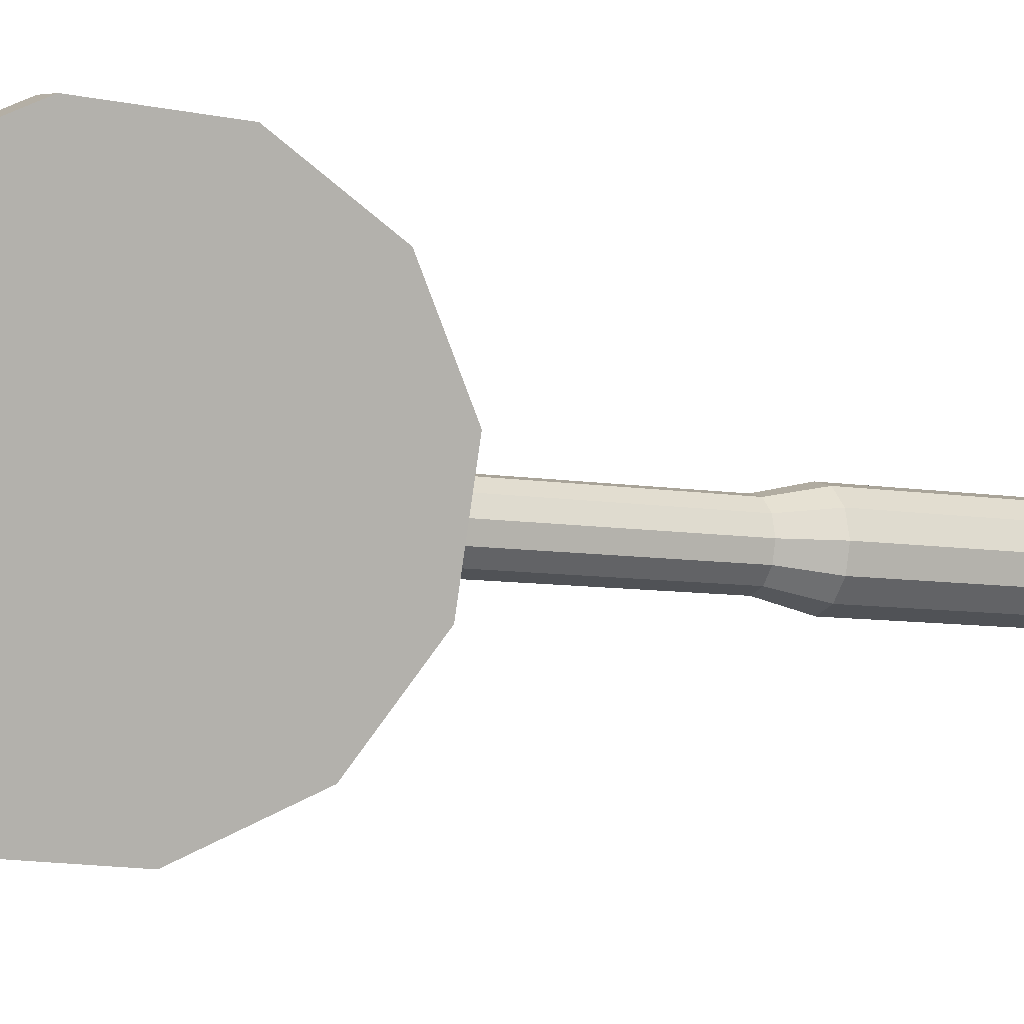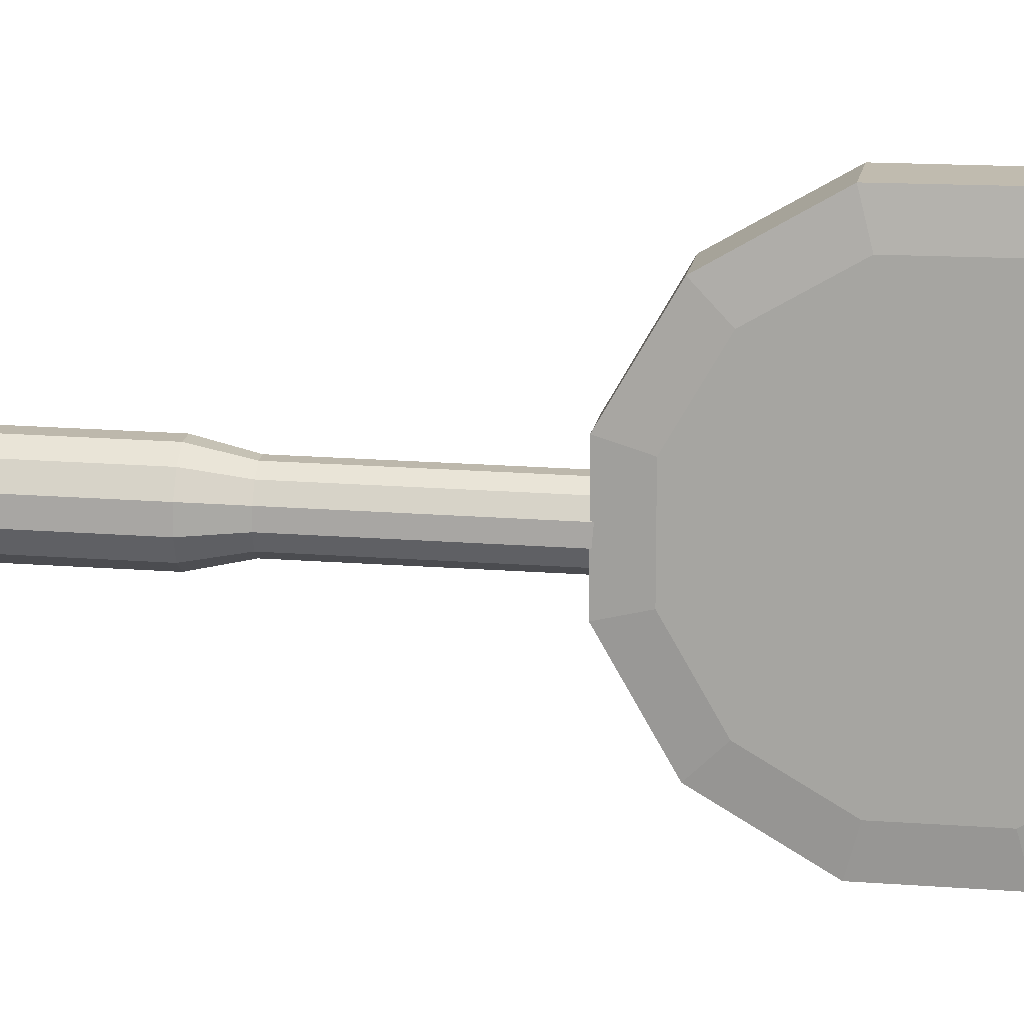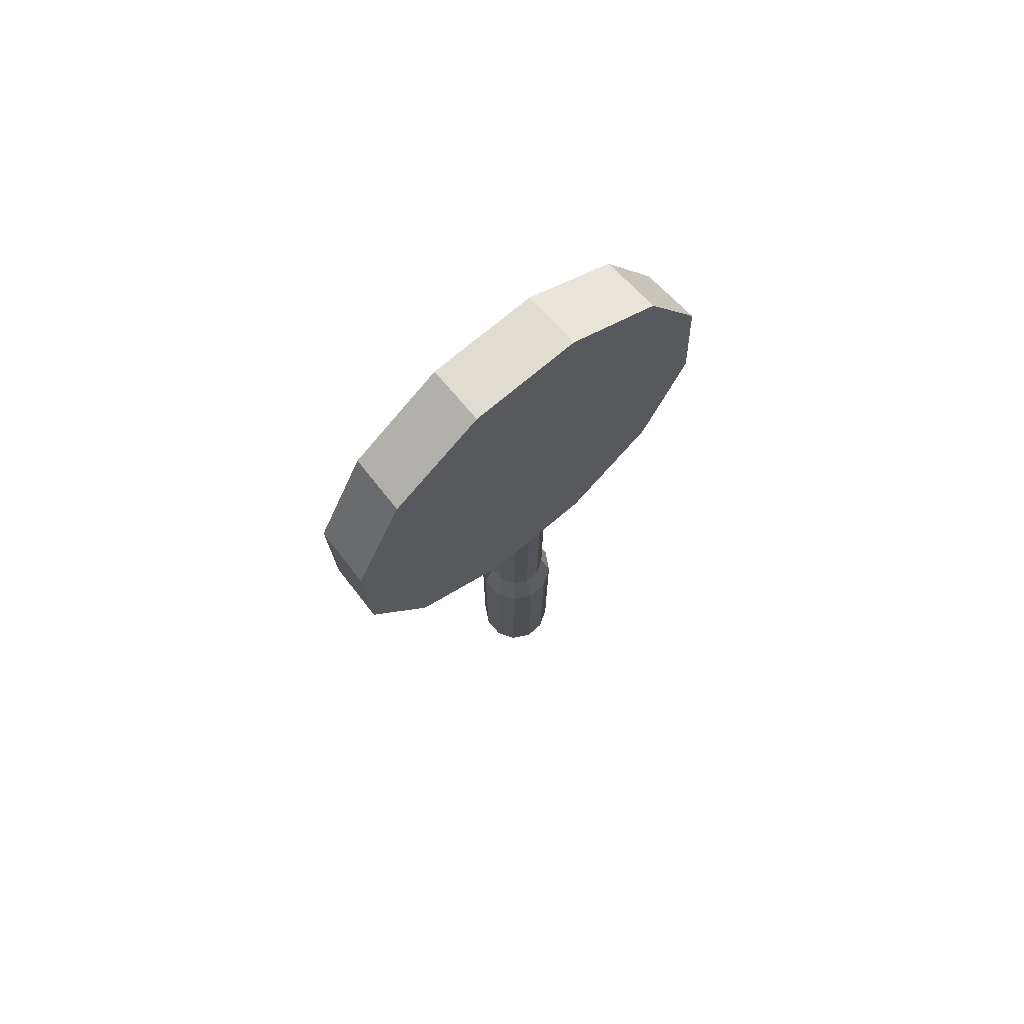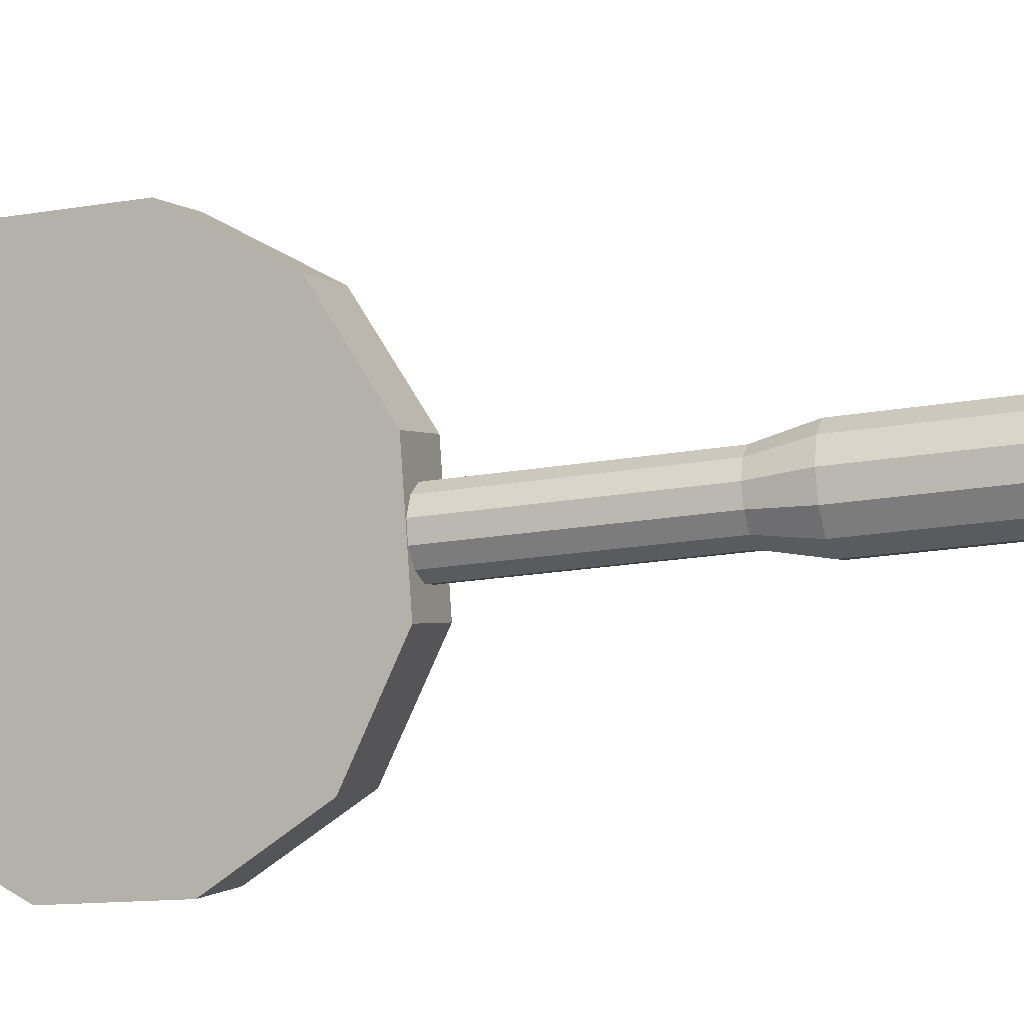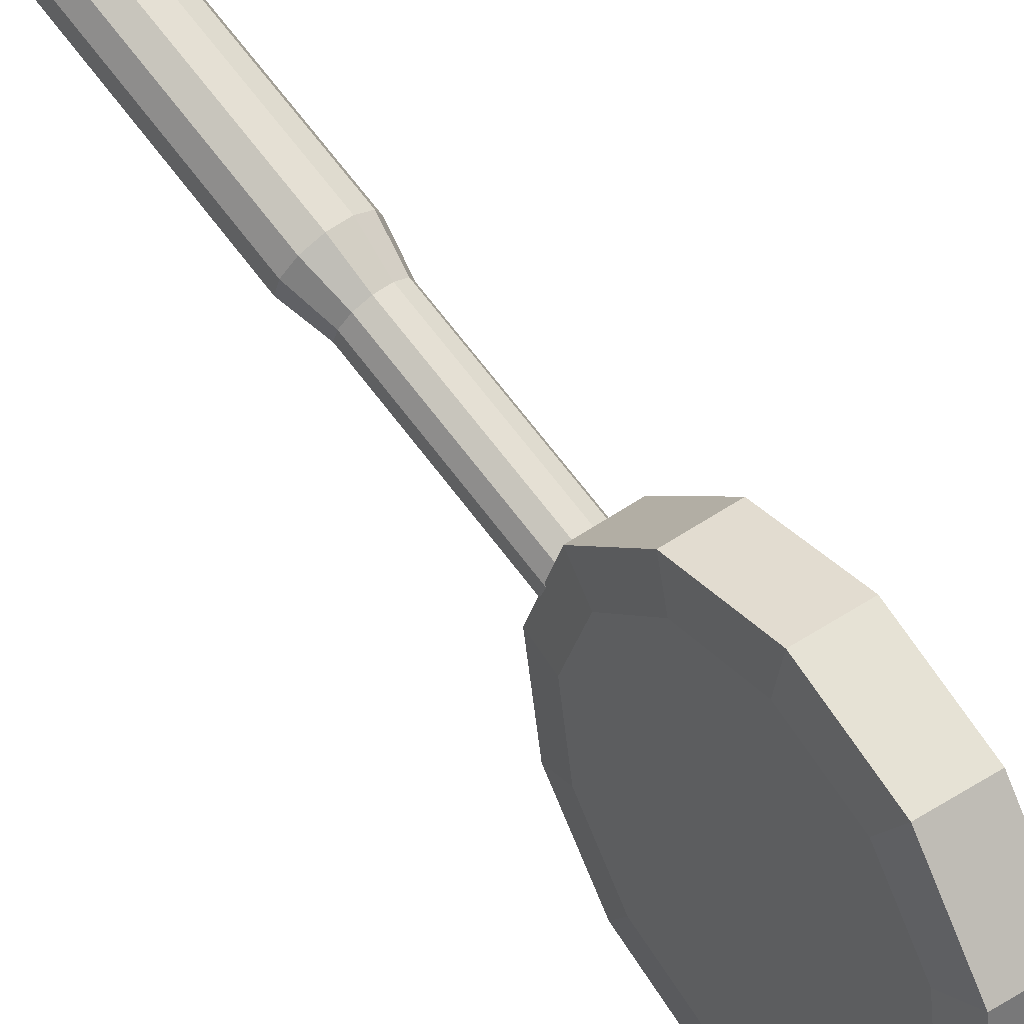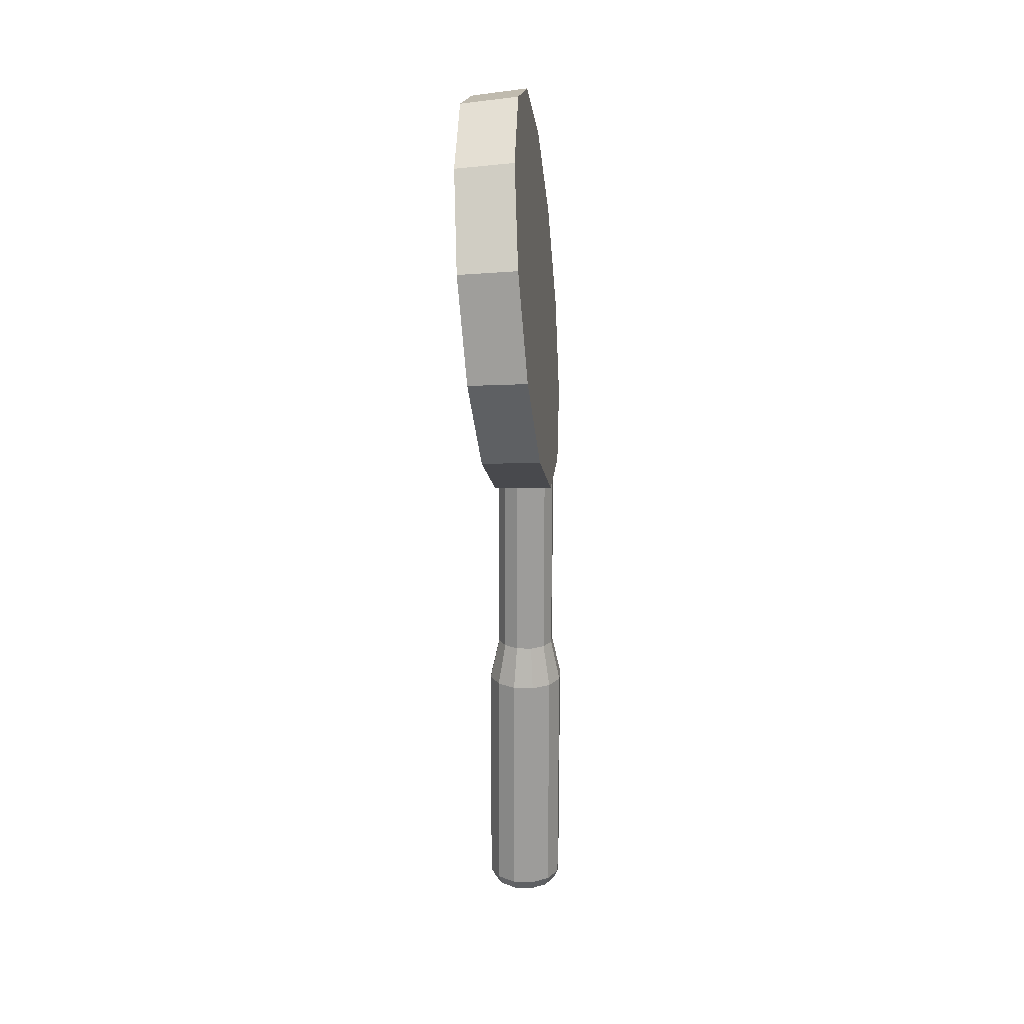
<metadata>
{"format":"obj","ext":"obj","renderer":"f3d","projection":"perspective","resolution":1024,"background":"white","views":[{"elev":-8.1,"azim":-115.5,"up":"+Z"},{"elev":29.7,"azim":95.5,"up":"+Z"},{"elev":75.1,"azim":-146.2,"up":"+Y"},{"elev":-18.2,"azim":-70.6,"up":"+Z"},{"elev":74.3,"azim":142.0,"up":"+Z"},{"elev":19.2,"azim":169.1,"up":"+Y"}]}
</metadata>
<code>
v 0.02997 0.347 0.06418
v 0.005433 0.3003 0.136
v -0.04181 0.3066 0.1238
v -0.01676 0.3536 0.05096
v -0.01265 0.2221 0.1747
v -0.06032 0.2276 0.1633
v -0.01945 0.1335 0.1699
v -0.06734 0.1378 0.1588
v -0.01314 0.05801 0.1231
v -0.06097 0.06112 0.1116
v 0.004105 0.01622 0.04767
v -0.04293 0.01825 0.03423
v 0.02898 0.0186 -0.03905
v -0.01805 0.02064 -0.05249
v 0.05353 0.06524 -0.1109
v 0.006997 0.06763 -0.1253
v 0.07164 0.1434 -0.1497
v 0.02551 0.1466 -0.1648
v 0.07845 0.2322 -0.145
v 0.03252 0.2365 -0.1603
v 0.07214 0.3077 -0.09805
v 0.02616 0.3131 -0.1131
v 0.05439 0.3497 -0.02148
v 0.00812 0.356 -0.03576
v 0.06721 0.2834 -0.07579
v 0.05289 0.3173 -0.01391
v -0.03717 0.2839 0.1001
v -0.01688 0.322 0.04113
v 0.07232 0.2225 -0.1137
v 0.06683 0.1508 -0.1176
v 0.05224 0.08765 -0.0863
v 0.03245 0.04994 -0.0283
v 0.0123 0.04801 0.04194
v -0.001517 0.08165 0.1026
v -0.006615 0.1425 0.1405
v -0.001151 0.2141 0.1444
v 0.01342 0.2773 0.1132
v 0.0332 0.3151 0.05527
v -0.05217 0.2199 0.1321
v -0.05785 0.1471 0.1285
v -0.05269 0.08506 0.09023
v -0.03808 0.05034 0.02758
v -0.01793 0.05227 -0.04266
v 0.00236 0.09034 -0.1017
v 0.01736 0.1543 -0.1337
v 0.02304 0.2271 -0.13
v 0.01788 0.2892 -0.09176
v 0.00327 0.3239 -0.02911
v -0.005558 0.02388 0.02003
v 0.006918 0.02388 0.01669
v 0.006918 -0.09667 0.01669
v -0.005558 -0.09667 0.02003
v 0.01605 0.02388 0.007557
v 0.01605 -0.09667 0.007557
v 0.0194 0.02388 -0.00492
v 0.0194 -0.09667 -0.00492
v 0.01605 0.02388 -0.0174
v 0.01605 -0.09667 -0.0174
v 0.006918 0.02388 -0.02653
v 0.006918 -0.09667 -0.02653
v -0.005558 0.02388 -0.02987
v -0.005558 -0.09667 -0.02987
v -0.01804 0.02388 -0.02653
v -0.01804 -0.09667 -0.02653
v -0.02717 0.02388 -0.0174
v -0.02717 -0.09667 -0.0174
v -0.03051 0.02388 -0.00492
v -0.03051 -0.09667 -0.00492
v -0.02717 0.02388 0.007557
v -0.02717 -0.09667 0.007557
v -0.01804 0.02388 0.01669
v -0.01804 -0.09667 0.01669
v 0.006918 -0.142 0.01669
v -0.005558 -0.142 0.02003
v 0.01605 -0.142 0.007557
v 0.0194 -0.142 -0.00492
v 0.01605 -0.142 -0.0174
v 0.006918 -0.142 -0.02653
v -0.005558 -0.142 -0.02987
v -0.01804 -0.142 -0.02653
v -0.02717 -0.142 -0.0174
v -0.03051 -0.142 -0.00492
v -0.02717 -0.142 0.007557
v -0.01804 -0.142 0.01669
v 0.01105 -0.1783 0.02384
v -0.005559 -0.1783 0.02829
v 0.02321 -0.1783 0.01169
v 0.02765 -0.1783 -0.00492
v 0.02321 -0.1783 -0.02153
v 0.01105 -0.1783 -0.03368
v -0.005559 -0.1783 -0.03813
v -0.02217 -0.1783 -0.03368
v -0.03432 -0.1783 -0.02153
v -0.03877 -0.1783 -0.00492
v -0.03432 -0.1783 0.01169
v -0.02217 -0.1783 0.02384
v 0.01105 -0.3825 0.02384
v -0.005559 -0.3825 0.02829
v 0.0232 -0.3825 0.01169
v 0.02765 -0.3825 -0.004921
v 0.0232 -0.3825 -0.02153
v 0.01105 -0.3825 -0.03369
v -0.005559 -0.3825 -0.03813
v -0.02217 -0.3825 -0.03369
v -0.03432 -0.3825 -0.02153
v -0.03877 -0.3825 -0.004921
v -0.03432 -0.3825 0.01169
v -0.02217 -0.3825 0.02384
v 0.008943 -0.3916 0.0202
v -0.005559 -0.3916 0.02408
v 0.01956 -0.3916 0.009581
v 0.02345 -0.3916 -0.004921
v 0.01956 -0.3916 -0.01942
v 0.008943 -0.3916 -0.03004
v -0.005559 -0.3916 -0.03393
v -0.02006 -0.3916 -0.03004
v -0.03068 -0.3916 -0.01942
v -0.03456 -0.3916 -0.004921
v -0.03068 -0.3916 0.009581
v -0.02006 -0.3916 0.0202
v 0.005013 -0.3961 0.01339
v -0.005559 -0.3961 0.01622
v 0.01275 -0.3961 0.005651
v 0.01559 -0.3961 -0.004921
v 0.01275 -0.3961 -0.01549
v 0.005013 -0.3961 -0.02323
v -0.005559 -0.3961 -0.02607
v -0.01613 -0.3961 -0.02323
v -0.02387 -0.3961 -0.01549
v -0.0267 -0.3961 -0.004922
v -0.02387 -0.3961 0.005651
v -0.01613 -0.3961 0.01339
f 4 3 2 1
f 3 6 5 2
f 6 8 7 5
f 8 10 9 7
f 10 12 11 9
f 12 14 13 11
f 14 16 15 13
f 16 18 17 15
f 18 20 19 17
f 20 22 21 19
f 22 24 23 21
f 24 4 1 23
f 26 25 21 23
f 28 27 3 4
f 25 29 19 21
f 29 30 17 19
f 30 31 15 17
f 31 32 13 15
f 32 33 11 13
f 33 34 9 11
f 34 35 7 9
f 35 36 5 7
f 36 37 2 5
f 37 38 1 2
f 38 26 23 1
f 27 39 6 3
f 39 40 8 6
f 40 41 10 8
f 41 42 12 10
f 42 43 14 12
f 43 44 16 14
f 44 45 18 16
f 45 46 20 18
f 46 47 22 20
f 47 48 24 22
f 48 28 4 24
f 52 51 50 49
f 51 54 53 50
f 54 56 55 53
f 56 58 57 55
f 58 60 59 57
f 60 62 61 59
f 62 64 63 61
f 64 66 65 63
f 66 68 67 65
f 68 70 69 67
f 70 72 71 69
f 72 52 49 71
f 49 50 53 55 57 59 61 63 65 67 69 71
f 38 37 36 35 34 33 32 31 30 29 25 26
f 48 47 46 45 44 43 42 41 40 39 27 28
f 74 73 51 52
f 73 75 54 51
f 75 76 56 54
f 76 77 58 56
f 77 78 60 58
f 78 79 62 60
f 79 80 64 62
f 80 81 66 64
f 81 82 68 66
f 82 83 70 68
f 83 84 72 70
f 84 74 52 72
f 86 85 73 74
f 85 87 75 73
f 87 88 76 75
f 88 89 77 76
f 89 90 78 77
f 90 91 79 78
f 91 92 80 79
f 92 93 81 80
f 93 94 82 81
f 94 95 83 82
f 95 96 84 83
f 96 86 74 84
f 98 97 85 86
f 97 99 87 85
f 99 100 88 87
f 100 101 89 88
f 101 102 90 89
f 102 103 91 90
f 103 104 92 91
f 104 105 93 92
f 105 106 94 93
f 106 107 95 94
f 107 108 96 95
f 108 98 86 96
f 110 109 97 98
f 109 111 99 97
f 111 112 100 99
f 112 113 101 100
f 113 114 102 101
f 114 115 103 102
f 115 116 104 103
f 116 117 105 104
f 117 118 106 105
f 118 119 107 106
f 119 120 108 107
f 120 110 98 108
f 122 121 109 110
f 121 123 111 109
f 123 124 112 111
f 124 125 113 112
f 125 126 114 113
f 126 127 115 114
f 127 128 116 115
f 128 129 117 116
f 129 130 118 117
f 130 131 119 118
f 131 132 120 119
f 132 122 110 120
f 132 131 130 129 128 127 126 125 124 123 121 122

</code>
